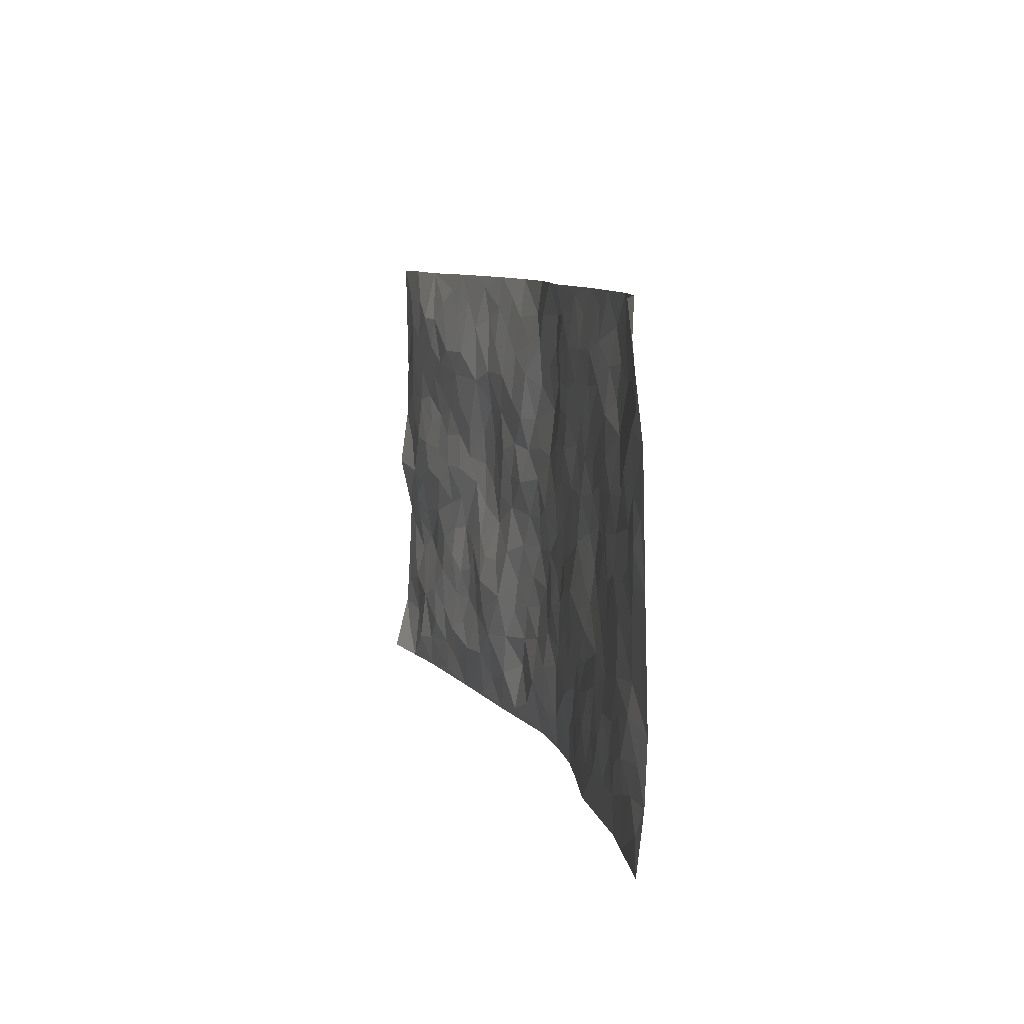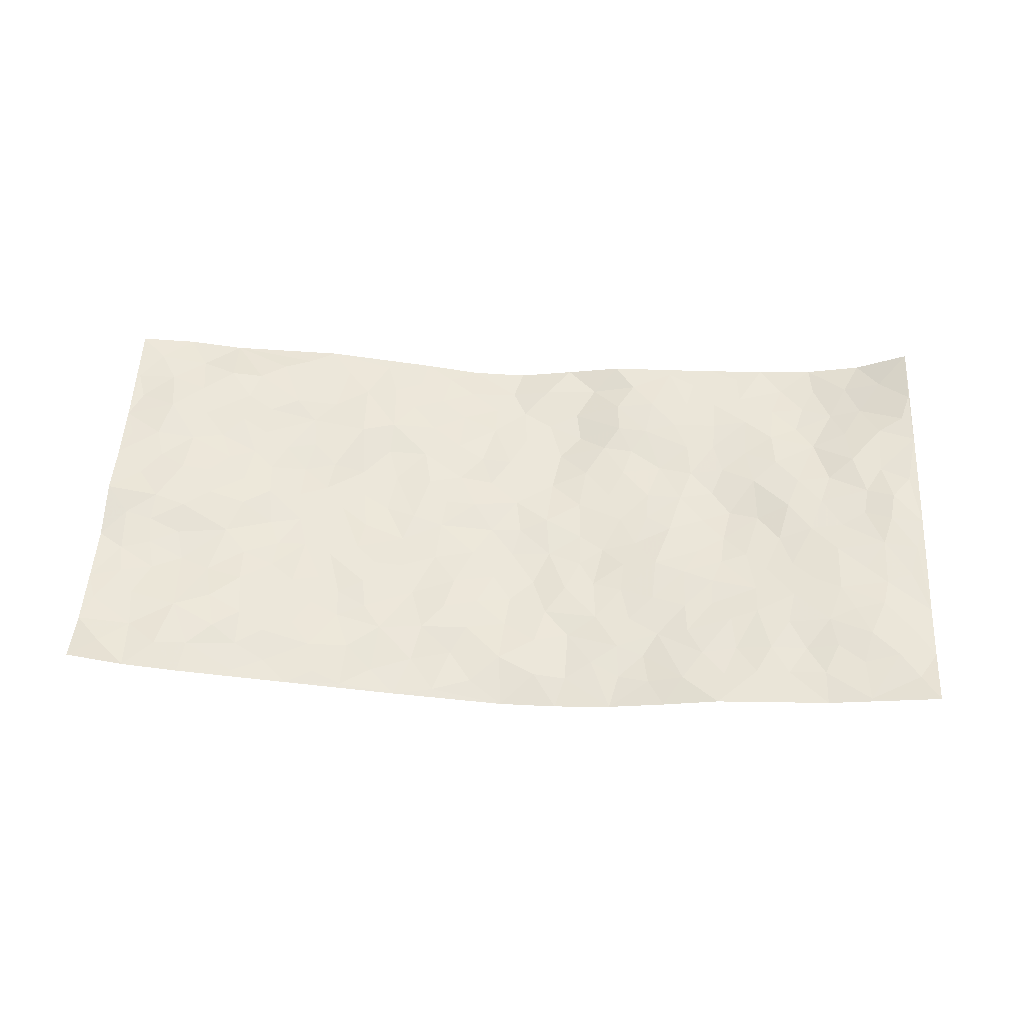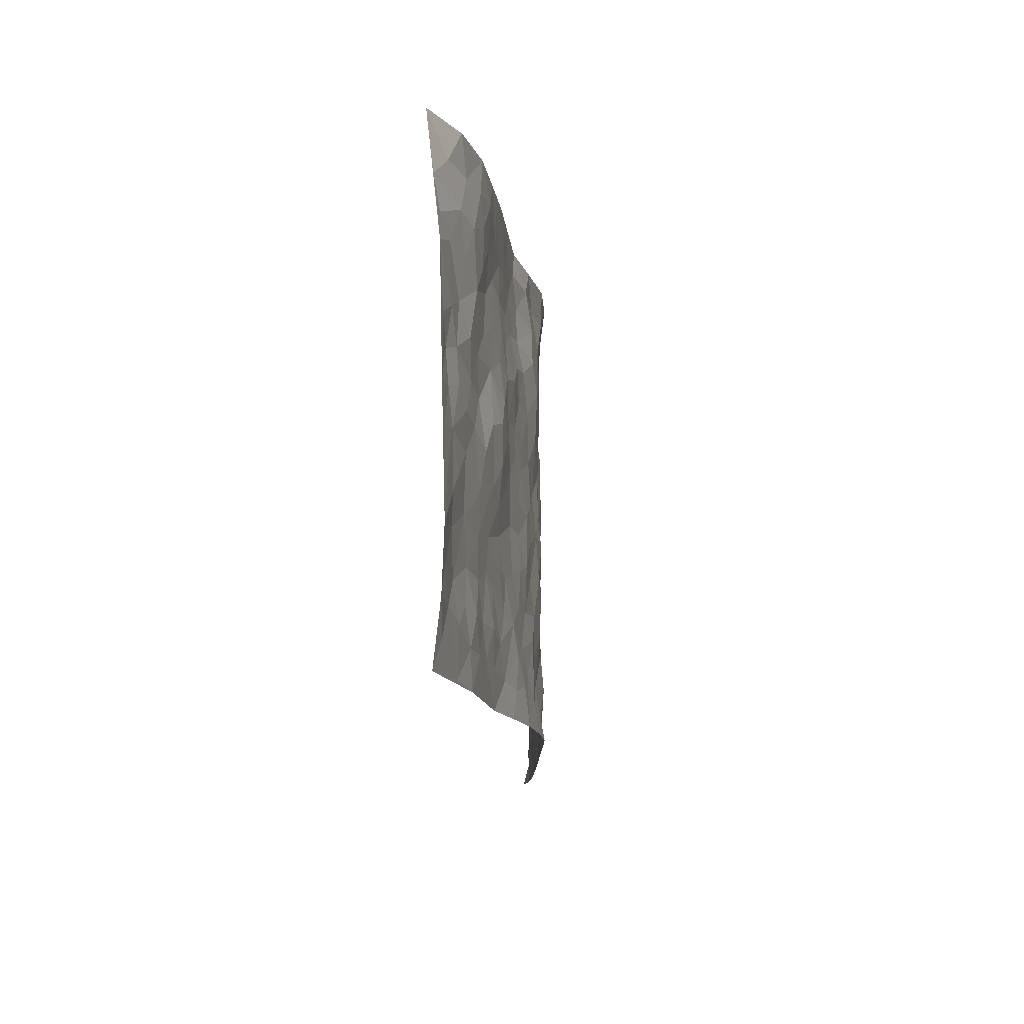
<metadata>
{"format":"obj","ext":"obj","renderer":"f3d","projection":"perspective","resolution":1024,"background":"white","views":[{"elev":8.4,"azim":74.7,"up":"+Y"},{"elev":53.3,"azim":3.2,"up":"+Z"},{"elev":-13.4,"azim":94.8,"up":"+Y"}]}
</metadata>
<code>
v -0.9791 0.006189 0.06498
v -0.9851 0.9963 0.03024
v 0.98 0.002034 0.06121
v 0.9709 0.9978 0.08243
v -0.798 0.3928 0.01887
v -0.9808 0.4983 0.04736
v -0.8593 0.3578 0.02254
v -0.0005896 0.003561 -0.05568
v -0.9821 0.2513 0.02597
v -0.9247 0.3384 0.02198
v -0.7366 0.00343 0.02284
v -0.9817 0.1269 0.03348
v -0.7114 0.293 0.01468
v -0.8581 0.002887 0.0413
v -0.8427 0.2886 0.01792
v -0.4916 0.002923 -0.003871
v -0.9607 0.1891 0.02895
v -0.2926 0.1671 -0.008825
v -0.7782 0.3222 0.01127
v -0.8641 0.1209 0.02813
v -0.9255 0.06528 0.03977
v -0.7966 0.0656 0.03902
v -0.6728 0.128 0.02867
v -0.7251 0.07624 0.02757
v -0.8758 0.2081 0.02863
v -0.9124 0.2708 0.02597
v -0.7704 0.1784 0.03253
v -0.6927 0.2108 0.02708
v -0.8653 0.4871 0.03728
v -0.9817 0.3762 0.02061
v -0.7391 0.9954 0.01081
v -0.5367 0.2231 0.006831
v 0.2613 0.1573 -0.02783
v -0.9832 0.7468 0.02592
v -0.3673 0.3937 -0.009253
v -0.7853 0.7522 0.03447
v -0.8028 0.8306 0.03795
v -0.5824 0.4429 0.005847
v -0.6015 0.606 0.01299
v -0.4922 0.9981 0.0008556
v -0.9602 0.6846 0.02945
v -0.6627 0.5625 0.02062
v -0.3914 0.7539 -0.005677
v -0.5094 0.2805 0.002978
v -0.46 0.2257 -0.00482
v -0.4955 0.1627 0.001664
v -0.4495 0.6368 -0.005209
v -0.3686 0.5602 -0.02461
v 0.1667 0.474 -0.03947
v -0.3331 0.2213 -0.004557
v -0.211 0.6108 -0.02289
v -0.3774 0.6299 -0.0224
v -0.3031 0.05822 -0.0214
v -0.6289 0.7107 0.01895
v -0.3949 0.1947 -0.007715
v -0.8742 0.6162 0.03224
v -0.0378 0.3485 -0.04532
v 0.05821 0.3397 -0.0487
v 0.2991 0.4513 -0.02496
v -0.09493 0.5515 -0.03046
v -0.1657 0.5562 -0.03012
v 0.09277 0.63 -0.0443
v -0.633 0.3466 0.01434
v -0.7497 0.5735 0.03418
v -0.9556 0.8078 0.02687
v -0.5598 0.1301 0.01317
v -0.3688 0.01281 -0.01591
v -0.796 0.4653 0.0326
v -0.6172 0.1733 0.01979
v -0.6156 0.01966 0.01046
v -0.2462 0.00203 -0.02945
v -0.6163 0.08955 0.01517
v -0.5478 0.05455 0.003711
v -0.4323 0.03812 -0.006337
v -0.4511 0.1046 0.002262
v -0.8946 0.6841 0.03456
v -0.9761 0.8716 0.02814
v -0.7373 0.5087 0.03119
v 0.0001799 0.997 -0.05311
v -0.8054 0.6744 0.03192
v -0.5613 0.3158 0.01224
v -0.5134 0.4617 -0.001246
v 0.006638 0.5714 -0.04204
v -0.04937 0.4832 -0.04116
v 0.003513 0.4201 -0.05011
v -0.1254 0.1288 -0.04568
v -0.5705 0.6704 0.01197
v -0.9173 0.5602 0.03096
v -0.7346 0.6909 0.02537
v -0.4489 0.2975 -0.0045
v -0.6309 0.2683 0.02005
v -0.5022 0.6887 0.006698
v -0.1735 0.4852 -0.03309
v -0.2632 0.4357 -0.02851
v -0.6489 0.6492 0.01762
v -0.0109 0.1173 -0.03507
v -0.4166 0.5109 -0.01411
v -0.3426 0.2887 -0.0009528
v -0.2413 0.5036 -0.02532
v -0.1797 0.3825 -0.02282
v -0.9827 0.622 0.02965
v -0.7066 0.6227 0.02663
v -0.8148 0.5788 0.03821
v -0.3622 0.1104 -0.006629
v -0.5223 0.5337 0.002783
v -0.6835 0.4063 0.01796
v -0.13 0.3247 -0.03532
v -0.1495 0.2499 -0.03371
v -0.5193 0.6122 0.0004589
v 0.1097 0.7287 -0.04968
v -0.003223 0.2149 -0.04457
v -0.07276 0.2736 -0.0418
v 0.005097 0.2884 -0.04904
v -0.4296 0.3644 -0.00554
v -0.1959 0.1841 -0.02451
v -0.6542 0.4879 0.02248
v -0.5568 0.3817 0.005586
v -0.4929 0.3921 -0.005833
v -0.309 0.5244 -0.0273
v -0.2584 0.3503 -0.01786
v -0.3564 0.4672 -0.02007
v -0.2248 0.2712 -0.01372
v -0.09042 0.4117 -0.03768
v -0.5952 0.5318 0.01391
v -0.09231 0.1987 -0.04141
v -0.2133 0.09366 -0.02456
v -0.3985 0.2587 -0.006076
v -0.9291 0.4375 0.03142
v -0.8684 0.4202 0.02979
v 0.09304 0.4229 -0.04535
v 0.2094 0.2377 -0.03106
v 0.08299 0.5167 -0.03596
v 0.01991 0.4881 -0.04403
v 0.1672 0.3931 -0.03844
v 0.7938 0.4967 0.02704
v 0.2215 0.4339 -0.03523
v 0.2674 0.3136 -0.02574
v 0.161 0.5673 -0.0344
v 0.1218 0.998 -0.03321
v -0.2942 0.6201 -0.0274
v 0.4243 0.8799 -0.005319
v 0.4904 0.9985 -0.007196
v -0.2145 0.781 -0.02102
v -0.05842 0.8634 -0.04064
v -0.3214 0.349 -0.008464
v -0.4608 0.5665 -0.009682
v -0.07455 0.05356 -0.04064
v -0.1589 0.02279 -0.0366
v 0.1235 0.002819 -0.05388
v 0.0135 0.8593 -0.0448
v -0.0168 0.6995 -0.0441
v 0.423 0.1967 -0.007138
v 0.3424 0.2899 -0.01573
v 0.5944 0.5263 -0.002071
v 0.528 0.5469 -0.01396
v 0.4567 0.1351 -0.002873
v 0.524 0.2277 0.005276
v 0.4153 0.3618 -0.006073
v 0.02295 0.6406 -0.04228
v -0.05947 0.6273 -0.03973
v -0.1462 0.7295 -0.02476
v -0.08566 0.6927 -0.02893
v -0.05944 0.7908 -0.03244
v -0.1365 0.633 -0.03006
v 0.021 0.7743 -0.0478
v 0.2431 0.9977 -0.01118
v -0.01902 0.9255 -0.04923
v -0.2702 0.8463 -0.02034
v -0.2003 0.8797 -0.03147
v -0.3167 0.781 -0.01487
v -0.2464 0.9983 -0.03212
v -0.2287 0.6962 -0.02322
v -0.3195 0.7009 -0.02473
v -0.1403 0.8292 -0.03253
v -0.1238 0.9972 -0.05059
v 0.2178 0.7458 -0.02895
v 0.1739 0.6671 -0.03357
v 0.328 0.5952 -0.01992
v 0.2622 0.5231 -0.02764
v 0.2665 0.6659 -0.02297
v 0.425 0.7442 -0.009863
v 0.3568 0.6834 -0.02205
v 0.286 0.7333 -0.02216
v 0.0678 0.9281 -0.03525
v 0.07934 0.8227 -0.04732
v 0.146 0.8578 -0.0418
v 0.2488 0.8729 -0.01614
v 0.321 0.7931 -0.01193
v 0.2329 0.5956 -0.02831
v -0.8862 0.8659 0.03473
v -0.6844 0.8163 0.03278
v -0.873 0.7733 0.0385
v -0.8615 0.9968 0.02536
v -0.9267 0.9379 0.03005
v -0.8144 0.9199 0.03062
v -0.7362 0.8852 0.0373
v -0.6081 0.9292 0.0206
v -0.6648 0.8857 0.02991
v -0.6897 0.7457 0.02639
v -0.5616 0.8142 0.02453
v -0.6238 0.7811 0.02454
v -0.5133 0.9008 0.01058
v -0.3929 0.8781 -0.005391
v -0.548 0.96 0.01048
v -0.4654 0.816 0.01248
v -0.445 0.936 -0.001896
v -0.3474 0.9727 -0.01685
v -0.513 0.7608 0.01352
v -0.3225 0.9011 -0.02067
v -0.2602 0.9304 -0.02717
v 0.1574 0.7847 -0.04378
v 0.2535 0.8039 -0.01819
v 0.1884 0.9333 -0.03201
v 0.3928 0.8119 -0.006158
v 0.3363 0.8804 -0.007856
v 0.381 0.9822 -0.009044
v 0.2875 0.9372 -0.01211
v 0.4418 0.9479 -0.007432
v 0.3823 0.4936 -0.01593
v 0.3271 0.529 -0.0205
v 0.4861 0.6042 -0.01373
v 0.4337 0.6646 -0.01474
v 0.4076 0.5881 -0.01411
v 0.3547 0.1903 -0.01942
v 0.4828 0.3349 -0.0001329
v 0.462 0.5225 -0.01628
v 0.3475 0.3883 -0.01174
v -0.1249 0.9139 -0.03977
v -0.1848 0.9573 -0.0374
v 0.3223 0.1332 -0.02631
v 0.6132 0.01475 0.01308
v 0.2021 0.3334 -0.03383
v 0.272 0.3851 -0.02293
v 0.585 0.248 0.0124
v 0.7367 0.9977 0.006884
v 0.9819 0.2509 0.04252
v 0.4927 0.8121 -0.002407
v 0.7201 0.4872 0.01999
v 0.4897 0.7469 -0.007477
v 0.981 0.5004 0.04926
v 0.6709 0.2943 0.01847
v 0.5121 0.4678 -0.01173
v 0.7794 0.3111 0.03298
v 0.5636 0.4156 -0.0003627
v 0.4901 0.001875 0.004799
v 0.09028 0.2521 -0.04097
v 0.5061 0.07705 0.003303
v 0.1348 0.3191 -0.03578
v 0.4179 0.267 -0.008566
v 0.8758 0.2654 0.04344
v 0.644 0.4617 0.007019
v 0.5791 0.0824 0.01179
v 0.4509 0.4261 -0.009495
v 0.6096 0.3718 0.007208
v 0.288 0.2327 -0.02479
v 0.4799 0.2718 -0.003174
v 0.2663 0.0787 -0.03524
v 0.3691 0.00196 -0.02059
v 0.2473 0.002281 -0.04336
v 0.2021 0.1145 -0.035
v 0.06841 0.1695 -0.03772
v 0.1459 0.1897 -0.04233
v 0.6139 0.1478 0.01492
v 0.7784 0.423 0.0303
v 0.7496 0.2214 0.03083
v 0.6525 0.08108 0.01616
v 0.6714 0.3847 0.01454
v 0.7198 0.3394 0.02322
v 0.8881 0.3263 0.03955
v 0.747 0.5672 0.02476
v 0.6942 0.146 0.01781
v 0.765 0.1503 0.03139
v 0.8422 0.3676 0.03493
v 0.945 0.3499 0.0425
v 0.8882 0.4386 0.04114
v 0.5838 0.3132 0.008389
v 0.8226 0.1066 0.0344
v 0.334 0.06332 -0.02448
v 0.4118 0.06872 -0.007339
v 0.07145 0.07745 -0.03984
v 0.1437 0.07229 -0.04397
v 0.9793 0.7501 0.05497
v 0.7338 0.07964 0.02411
v 0.6568 0.2161 0.01912
v 0.9633 0.425 0.04615
v 0.9086 0.509 0.0467
v 0.8102 0.2506 0.0374
v 0.5345 0.1485 0.002548
v 0.7364 0.001936 0.02107
v 0.5048 0.3942 -0.004668
v 0.9418 0.06411 0.04997
v 0.9816 0.1261 0.04722
v 0.8415 0.1807 0.04435
v 0.9007 0.1249 0.0448
v 0.8313 0.009576 0.03645
v 0.9401 0.1887 0.04582
v 0.6673 0.5553 0.01838
v 0.6936 0.6324 0.0186
v 0.587 0.6359 0.005047
v 0.8269 0.6909 0.03841
v 0.6335 0.7713 0.01067
v 0.9586 0.6251 0.05103
v 0.7698 0.6412 0.02381
v 0.8571 0.5949 0.03881
v 0.7362 0.7431 0.01532
v 0.8487 0.5303 0.03483
v 0.9176 0.574 0.05101
v 0.8936 0.6593 0.04321
v 0.642 0.6922 0.01211
v 0.5676 0.724 0.000942
v 0.5118 0.6748 -0.007218
v 0.8553 0.8516 0.03273
v 0.7153 0.8703 0.0061
v 0.8139 0.7761 0.0293
v 0.8978 0.7775 0.04747
v 0.7837 0.8432 0.01613
v 0.9723 0.8739 0.06801
v 0.697 0.8017 0.00796
v 0.9532 0.8111 0.05849
v 0.7449 0.9307 0.008075
v 0.8576 0.9979 0.03158
v 0.6138 0.998 -0.0006745
v 0.8225 0.9252 0.02675
v 0.9059 0.9275 0.05086
v 0.6644 0.9338 -0.001574
v 0.5586 0.9014 -0.001372
v 0.4929 0.8814 -0.002386
v 0.552 0.9696 -0.003239
v 0.5716 0.8219 0.004658
v 0.6387 0.8603 0.00398
f 29 6 128
f 12 21 20
f 26 10 9
f 55 45 46
f 27 19 15
f 26 9 17
f 101 6 88
f 12 1 21
f 7 15 19
f 125 86 96
f 84 123 85
f 129 29 128
f 25 27 15
f 12 20 17
f 73 75 66
f 22 14 11
f 26 17 25
f 9 12 17
f 25 15 26
f 5 129 7
f 52 146 48
f 55 18 50
f 7 19 5
f 20 27 25
f 124 82 105
f 41 76 34
f 20 14 22
f 14 20 21
f 14 21 1
f 24 22 11
f 24 27 22
f 72 66 69
f 69 32 91
f 70 24 11
f 24 23 27
f 17 20 25
f 27 20 22
f 10 15 7
f 10 26 15
f 23 28 27
f 27 13 19
f 28 23 69
f 13 27 28
f 119 121 94
f 10 7 129
f 6 30 128
f 9 10 30
f 36 192 80
f 80 102 89
f 118 81 44
f 64 103 78
f 115 126 86
f 45 32 46
f 91 63 13
f 129 68 29
f 95 87 54
f 95 54 199
f 202 40 204
f 82 97 105
f 29 88 6
f 18 55 104
f 148 126 71
f 38 82 124
f 50 18 122
f 117 82 38
f 5 19 106
f 82 117 118
f 80 64 102
f 127 45 55
f 194 77 190
f 98 35 114
f 39 124 105
f 127 50 98
f 106 19 13
f 66 75 46
f 39 95 42
f 63 117 38
f 95 89 102
f 101 56 76
f 51 140 99
f 18 53 126
f 62 83 132
f 45 127 90
f 112 113 57
f 103 29 68
f 130 85 58
f 109 39 105
f 35 94 121
f 113 246 58
f 151 165 163
f 120 100 94
f 114 127 98
f 192 190 65
f 95 39 87
f 36 191 37
f 67 104 74
f 56 101 88
f 13 63 106
f 192 34 76
f 268 241 243
f 108 115 125
f 93 84 60
f 133 84 85
f 156 288 157
f 101 76 41
f 80 103 64
f 105 97 146
f 99 61 51
f 92 109 47
f 125 96 111
f 158 227 153
f 75 104 55
f 69 66 32
f 81 91 32
f 106 78 68
f 42 64 78
f 77 34 65
f 24 70 72
f 75 73 16
f 16 71 67
f 2 34 77
f 13 28 91
f 103 56 88
f 56 80 76
f 72 69 23
f 11 16 70
f 16 73 70
f 16 67 74
f 115 18 126
f 24 72 23
f 73 72 70
f 16 74 75
f 72 73 66
f 32 45 44
f 84 83 60
f 66 46 32
f 78 106 116
f 117 63 81
f 67 53 104
f 103 68 78
f 69 91 28
f 36 80 89
f 106 38 116
f 106 68 5
f 81 118 117
f 62 132 138
f 32 44 81
f 53 67 71
f 57 58 85
f 123 100 107
f 93 60 61
f 33 230 224
f 8 96 147
f 132 133 130
f 140 48 119
f 93 100 123
f 122 98 50
f 164 60 160
f 53 71 126
f 125 112 108
f 193 194 195
f 75 55 46
f 63 91 81
f 56 103 80
f 196 198 31
f 18 104 53
f 121 48 97
f 38 106 63
f 118 97 82
f 97 35 121
f 51 172 140
f 130 134 49
f 87 39 109
f 288 252 263
f 97 114 35
f 47 43 92
f 57 113 58
f 248 130 58
f 34 101 41
f 114 90 127
f 116 124 42
f 145 94 35
f 118 114 97
f 167 79 175
f 98 145 35
f 85 123 57
f 43 47 52
f 199 36 89
f 42 78 116
f 159 83 62
f 88 29 103
f 74 104 75
f 118 44 90
f 173 140 172
f 42 95 102
f 190 192 37
f 65 190 77
f 89 95 199
f 125 111 112
f 92 87 109
f 18 115 122
f 177 180 176
f 112 57 107
f 109 105 146
f 93 94 100
f 285 286 275
f 96 86 147
f 137 232 131
f 57 123 107
f 87 92 208
f 49 134 136
f 132 130 49
f 161 164 162
f 50 127 55
f 122 108 107
f 122 107 100
f 48 140 52
f 118 90 114
f 99 119 94
f 123 84 93
f 36 37 192
f 48 121 119
f 120 122 100
f 39 42 124
f 38 124 116
f 248 58 246
f 44 45 90
f 98 122 120
f 146 52 47
f 94 93 99
f 168 209 170
f 212 183 188
f 202 197 200
f 42 102 64
f 107 108 112
f 99 93 61
f 8 280 96
f 112 111 113
f 125 115 86
f 115 108 122
f 128 30 10
f 5 68 129
f 10 129 128
f 132 49 138
f 83 84 133
f 130 133 85
f 83 133 132
f 248 134 130
f 156 152 224
f 151 110 165
f 212 186 211
f 153 224 249
f 254 251 244
f 246 261 262
f 225 158 249
f 49 136 179
f 185 184 150
f 214 188 181
f 181 188 182
f 161 163 174
f 143 170 172
f 110 211 185
f 184 79 167
f 174 228 169
f 62 110 159
f 163 150 144
f 210 169 229
f 170 143 168
f 176 211 110
f 98 120 145
f 94 145 120
f 48 146 97
f 109 146 47
f 148 86 126
f 147 86 148
f 71 8 148
f 8 147 148
f 244 276 254
f 232 136 134
f 174 143 161
f 60 83 160
f 163 162 151
f 159 160 83
f 261 281 262
f 259 281 149
f 219 220 59
f 246 113 111
f 33 255 131
f 157 256 152
f 137 255 153
f 230 278 279
f 262 260 33
f 154 155 242
f 131 255 137
f 248 131 232
f 281 280 149
f 259 258 278
f 220 179 59
f 159 151 160
f 162 160 151
f 164 61 60
f 228 174 144
f 144 174 163
f 159 110 151
f 161 172 164
f 186 184 185
f 161 162 163
f 61 164 51
f 160 162 164
f 187 217 213
f 150 163 165
f 205 202 200
f 79 184 139
f 170 43 173
f 174 169 143
f 161 143 172
f 167 144 150
f 176 180 183
f 172 170 173
f 223 226 221
f 185 150 165
f 99 140 119
f 207 206 203
f 172 51 164
f 43 52 173
f 173 52 140
f 167 175 228
f 228 229 169
f 210 168 169
f 177 110 62
f 189 138 179
f 62 138 177
f 136 232 233
f 181 182 222
f 150 184 167
f 178 180 189
f 49 179 138
f 177 138 189
f 180 178 182
f 178 179 220
f 307 308 304
f 222 223 221
f 215 187 188
f 176 183 212
f 187 213 186
f 214 215 188
f 185 211 186
f 237 181 239
f 182 188 183
f 110 185 165
f 216 215 141
f 211 176 212
f 182 183 180
f 176 110 177
f 213 184 186
f 178 189 179
f 177 189 180
f 195 190 37
f 197 198 200
f 195 194 190
f 34 192 65
f 80 192 76
f 37 196 195
f 194 2 77
f 193 2 194
f 196 37 191
f 31 193 195
f 198 196 191
f 31 195 196
f 199 201 191
f 197 204 31
f 198 191 201
f 31 198 197
f 201 199 54
f 36 199 191
f 54 208 201
f 208 43 205
f 208 54 87
f 198 201 200
f 206 205 203
f 43 170 203
f 210 207 209
f 40 202 206
f 31 204 40
f 197 202 204
f 208 205 200
f 43 203 205
f 205 206 202
f 203 209 207
f 171 40 207
f 40 206 207
f 208 200 201
f 43 208 92
f 170 209 203
f 168 143 169
f 207 210 171
f 168 210 209
f 188 187 212
f 212 187 186
f 166 139 213
f 184 213 139
f 237 214 181
f 215 214 141
f 216 141 218
f 213 217 166
f 142 166 216
f 217 216 166
f 187 215 217
f 216 217 215
f 237 141 214
f 142 216 218
f 223 222 182
f 179 136 59
f 223 220 219
f 267 238 251
f 237 327 141
f 223 182 178
f 158 290 253
f 220 223 178
f 59 233 227
f 233 59 136
f 248 246 131
f 153 249 158
f 251 254 267
f 223 219 226
f 111 261 246
f 297 251 238
f 276 256 157
f 167 228 144
f 229 228 175
f 175 171 229
f 229 171 210
f 260 257 33
f 265 271 272
f 266 289 283
f 269 243 250
f 249 224 152
f 266 283 271
f 227 233 137
f 253 227 158
f 325 313 320
f 135 264 275
f 310 329 239
f 270 298 297
f 249 256 225
f 275 273 269
f 311 222 221
f 155 154 299
f 234 276 157
f 310 311 299
f 222 239 181
f 221 226 155
f 266 263 252
f 242 290 244
f 264 273 275
f 273 264 243
f 242 244 154
f 276 290 225
f 288 234 157
f 240 282 302
f 275 286 306
f 225 290 158
f 234 263 284
f 241 254 276
f 233 232 137
f 137 153 227
f 264 135 238
f 244 251 154
f 260 259 257
f 227 253 219
f 33 224 255
f 154 297 299
f 240 302 307
f 297 154 251
f 264 268 243
f 253 226 219
f 271 284 263
f 277 294 293
f 290 242 253
f 241 234 284
f 59 227 219
f 242 155 226
f 252 245 231
f 157 152 156
f 257 230 33
f 152 256 249
f 278 230 257
f 262 33 131
f 224 153 255
f 259 278 257
f 134 248 232
f 230 279 224
f 96 261 111
f 261 96 280
f 280 281 261
f 246 262 131
f 252 247 245
f 268 267 241
f 283 277 272
f 288 247 252
f 275 274 285
f 295 291 294
f 267 268 264
f 263 234 288
f 309 310 299
f 290 276 244
f 283 272 271
f 267 254 241
f 265 243 241
f 236 240 285
f 297 238 270
f 303 305 298
f 241 276 234
f 221 155 299
f 272 277 293
f 250 243 287
f 286 285 240
f 284 271 265
f 271 263 266
f 295 3 291
f 225 256 276
f 241 284 265
f 289 266 231
f 3 292 291
f 321 235 323
f 293 294 296
f 279 278 258
f 245 279 258
f 279 156 224
f 260 281 259
f 280 8 149
f 262 281 260
f 231 266 252
f 267 264 238
f 306 304 270
f 283 289 295
f 243 269 273
f 236 269 250
f 294 292 296
f 274 236 285
f 269 274 275
f 250 287 293
f 245 289 231
f 236 274 269
f 156 279 247
f 242 226 253
f 247 279 245
f 243 265 287
f 288 156 247
f 265 272 293
f 296 292 236
f 293 287 265
f 295 294 277
f 277 283 295
f 236 250 296
f 289 3 295
f 292 294 291
f 293 296 250
f 300 304 308
f 325 320 235
f 329 330 326
f 270 304 303
f 270 303 298
f 309 305 301
f 135 306 270
f 299 297 298
f 298 309 299
f 238 135 270
f 300 314 305
f 303 300 305
f 304 306 307
f 300 303 304
f 282 319 315
f 322 325 235
f 275 306 135
f 307 306 286
f 240 307 286
f 308 307 302
f 302 282 308
f 308 282 315
f 305 309 298
f 310 309 301
f 310 301 329
f 310 239 311
f 222 311 239
f 299 311 221
f 319 312 315
f 312 323 316
f 301 305 318
f 305 314 316
f 300 308 315
f 316 314 312
f 312 314 315
f 315 314 300
f 323 312 324
f 316 313 318
f 282 4 317
f 330 313 325
f 4 321 324
f 235 320 323
f 282 317 319
f 312 319 317
f 326 325 322
f 316 320 313
f 316 318 305
f 142 218 327
f 327 218 141
f 316 323 320
f 324 312 317
f 4 324 317
f 321 323 324
f 318 313 330
f 328 326 322
f 326 327 329
f 329 327 237
f 326 328 327
f 322 142 328
f 327 328 142
f 329 237 239
f 301 318 330
f 326 330 325
f 330 329 301

</code>
